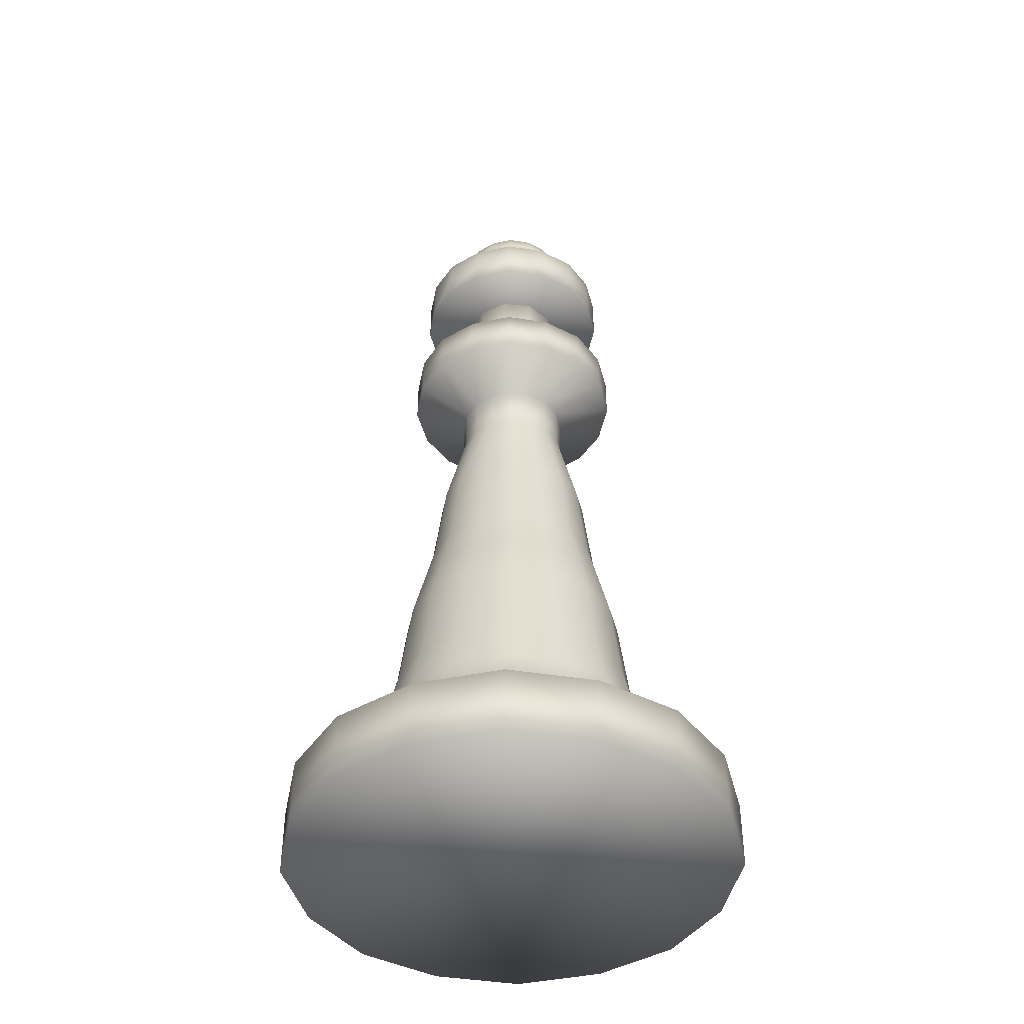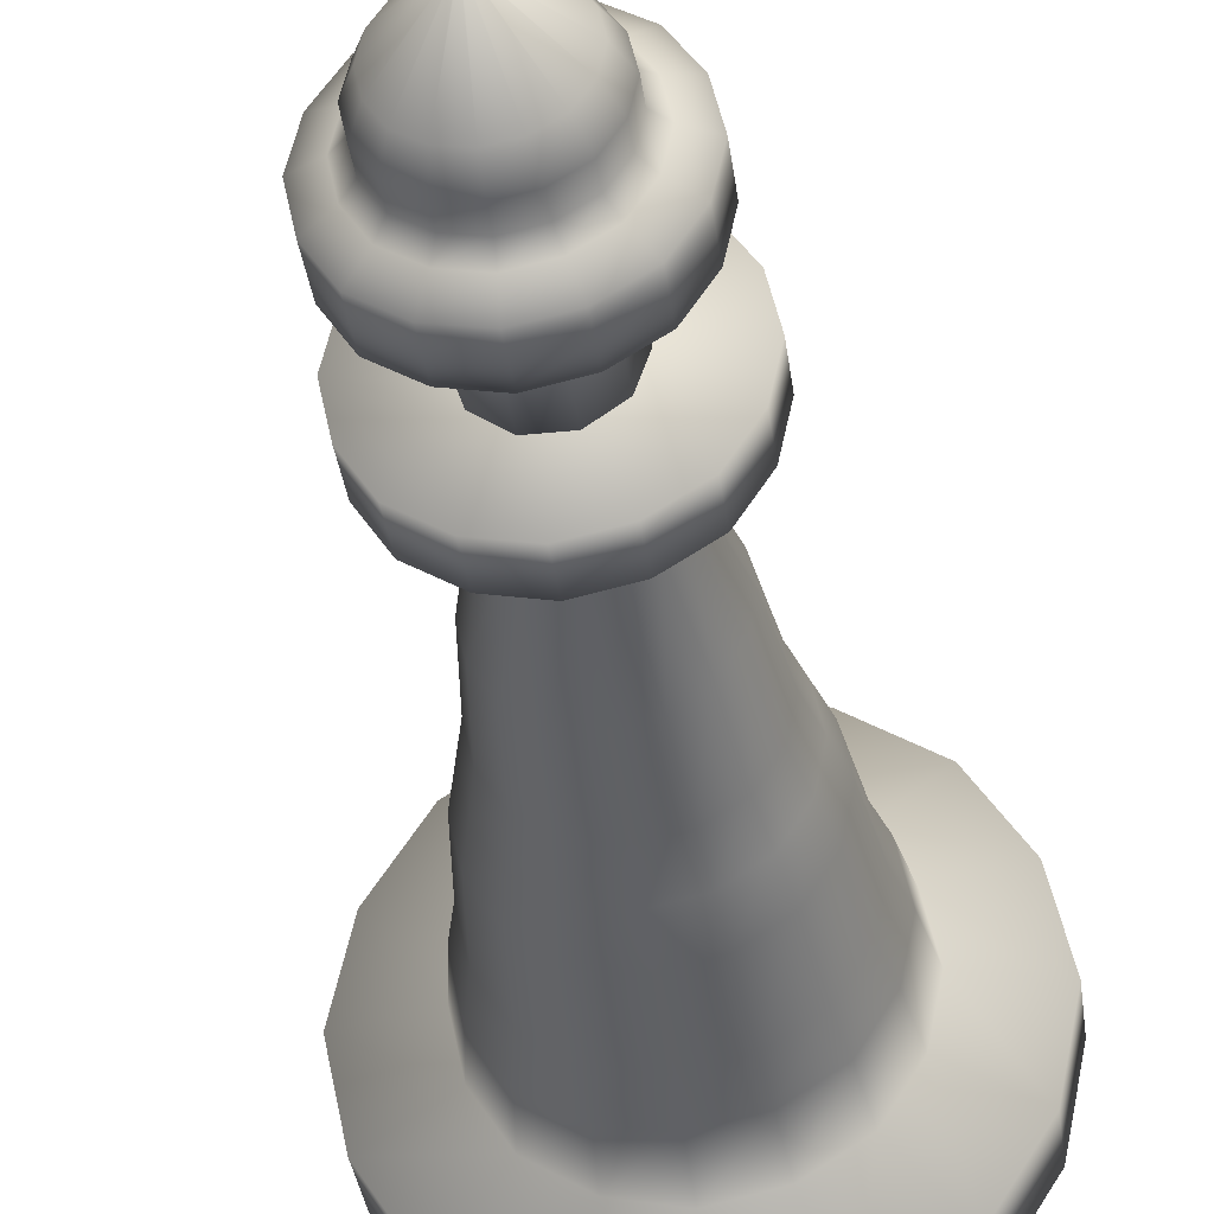
<metadata>
{"format":"obj","ext":"obj","renderer":"f3d","projection":"perspective","resolution":1024,"background":"white","views":[{"elev":-42.7,"azim":136.7,"up":"+Y"},{"elev":-36.2,"azim":-172.3,"up":"+Z"}]}
</metadata>
<code>
v 0.4795 0.025 0.2523
v 0.4614 0.025 0.1659
v 0.4136 0.025 0.09091
v 0.3386 0.025 0.04318
v 0.2523 0.025 0.025
v 0.1659 0.025 0.04318
v 0.09091 0.025 0.09091
v 0.04318 0.025 0.1659
v 0.025 0.025 0.2523
v 0.04318 0.025 0.3386
v 0.09091 0.025 0.4136
v 0.1659 0.025 0.4614
v 0.2523 0.025 0.4795
v 0.3386 0.025 0.4614
v 0.4136 0.025 0.4136
v 0.4614 0.025 0.3386
v 0.4795 0.09318 0.2523
v 0.4614 0.09318 0.1659
v 0.4136 0.09318 0.09091
v 0.3386 0.09318 0.04318
v 0.2523 0.09318 0.025
v 0.1659 0.09318 0.04318
v 0.09091 0.09318 0.09091
v 0.04318 0.09318 0.1659
v 0.025 0.09318 0.2523
v 0.04318 0.09318 0.3386
v 0.09091 0.09318 0.4136
v 0.1659 0.09318 0.4614
v 0.2523 0.09318 0.4795
v 0.3386 0.09318 0.4614
v 0.4136 0.09318 0.4136
v 0.4614 0.09318 0.3386
v 0.4 0.1159 0.2523
v 0.3882 0.1159 0.1961
v 0.3572 0.1159 0.1474
v 0.3084 0.1159 0.1164
v 0.2523 0.1159 0.1045
v 0.1961 0.1159 0.1164
v 0.1474 0.1159 0.1474
v 0.1164 0.1159 0.1961
v 0.1045 0.1159 0.2523
v 0.1164 0.1159 0.3084
v 0.1474 0.1159 0.3572
v 0.1961 0.1159 0.3882
v 0.2523 0.1159 0.4
v 0.3084 0.1159 0.3882
v 0.3572 0.1159 0.3572
v 0.3882 0.1159 0.3084
v 0.3886 0.1841 0.2523
v 0.3777 0.1841 0.2005
v 0.3491 0.1841 0.1555
v 0.3041 0.1841 0.1268
v 0.2523 0.1841 0.1159
v 0.2005 0.1841 0.1268
v 0.1555 0.1841 0.1555
v 0.1268 0.1841 0.2005
v 0.1159 0.1841 0.2523
v 0.1268 0.1841 0.3041
v 0.1555 0.1841 0.3491
v 0.2005 0.1841 0.3777
v 0.2523 0.1841 0.3886
v 0.3041 0.1841 0.3777
v 0.3491 0.1841 0.3491
v 0.3777 0.1841 0.3041
v 0.3773 0.2295 0.2523
v 0.3673 0.2295 0.2048
v 0.341 0.2295 0.1635
v 0.2998 0.2295 0.1373
v 0.2523 0.2295 0.1273
v 0.2048 0.2295 0.1373
v 0.1635 0.2295 0.1635
v 0.1373 0.2295 0.2048
v 0.1273 0.2295 0.2523
v 0.1373 0.2295 0.2998
v 0.1635 0.2295 0.341
v 0.2048 0.2295 0.3673
v 0.2523 0.2295 0.3773
v 0.2998 0.2295 0.3673
v 0.341 0.2295 0.341
v 0.3673 0.2295 0.2998
v 0.3659 0.3205 0.2523
v 0.3568 0.3205 0.2091
v 0.333 0.3205 0.1716
v 0.2955 0.3205 0.1477
v 0.2523 0.3205 0.1386
v 0.2091 0.3205 0.1477
v 0.1716 0.3205 0.1716
v 0.1477 0.3205 0.2091
v 0.1386 0.3205 0.2523
v 0.1477 0.3205 0.2955
v 0.1716 0.3205 0.333
v 0.2091 0.3205 0.3568
v 0.2523 0.3205 0.3659
v 0.2955 0.3205 0.3568
v 0.333 0.3205 0.333
v 0.3568 0.3205 0.2955
v 0.3545 0.3659 0.2523
v 0.3464 0.3659 0.2134
v 0.3249 0.3659 0.1797
v 0.2911 0.3659 0.1582
v 0.2523 0.3659 0.15
v 0.2134 0.3659 0.1582
v 0.1797 0.3659 0.1797
v 0.1582 0.3659 0.2134
v 0.15 0.3659 0.2523
v 0.1582 0.3659 0.2911
v 0.1797 0.3659 0.3249
v 0.2134 0.3659 0.3464
v 0.2523 0.3659 0.3545
v 0.2911 0.3659 0.3464
v 0.3249 0.3659 0.3249
v 0.3464 0.3659 0.2911
v 0.3432 0.4114 0.2523
v 0.3359 0.4114 0.2177
v 0.3168 0.4114 0.1877
v 0.2868 0.4114 0.1686
v 0.2523 0.4114 0.1614
v 0.2177 0.4114 0.1686
v 0.1877 0.4114 0.1877
v 0.1686 0.4114 0.2177
v 0.1614 0.4114 0.2523
v 0.1686 0.4114 0.2868
v 0.1877 0.4114 0.3168
v 0.2177 0.4114 0.3359
v 0.2523 0.4114 0.3432
v 0.2868 0.4114 0.3359
v 0.3168 0.4114 0.3168
v 0.3359 0.4114 0.2868
v 0.3318 0.5023 0.2523
v 0.3255 0.5023 0.222
v 0.3088 0.5023 0.1958
v 0.2825 0.5023 0.1791
v 0.2523 0.5023 0.1727
v 0.222 0.5023 0.1791
v 0.1958 0.5023 0.1958
v 0.1791 0.5023 0.222
v 0.1727 0.5023 0.2523
v 0.1791 0.5023 0.2825
v 0.1958 0.5023 0.3088
v 0.222 0.5023 0.3255
v 0.2523 0.5023 0.3318
v 0.2825 0.5023 0.3255
v 0.3088 0.5023 0.3088
v 0.3255 0.5023 0.2825
v 0.3091 0.5932 0.2523
v 0.3045 0.5932 0.2307
v 0.2926 0.5932 0.2119
v 0.2739 0.5932 0.2
v 0.2523 0.5932 0.1955
v 0.2307 0.5932 0.2
v 0.2119 0.5932 0.2119
v 0.2 0.5932 0.2307
v 0.1955 0.5932 0.2523
v 0.2 0.5932 0.2739
v 0.2119 0.5932 0.2926
v 0.2307 0.5932 0.3045
v 0.2523 0.5932 0.3091
v 0.2739 0.5932 0.3045
v 0.2926 0.5932 0.2926
v 0.3045 0.5932 0.2739
v 0.3091 0.6386 0.2523
v 0.3045 0.6386 0.2307
v 0.2926 0.6386 0.2119
v 0.2739 0.6386 0.2
v 0.2523 0.6386 0.1955
v 0.2307 0.6386 0.2
v 0.2119 0.6386 0.2119
v 0.2 0.6386 0.2307
v 0.1955 0.6386 0.2523
v 0.2 0.6386 0.2739
v 0.2119 0.6386 0.2926
v 0.2307 0.6386 0.3045
v 0.2523 0.6386 0.3091
v 0.2739 0.6386 0.3045
v 0.2926 0.6386 0.2926
v 0.3045 0.6386 0.2739
v 0.3659 0.6614 0.2523
v 0.3568 0.6614 0.2091
v 0.333 0.6614 0.1716
v 0.2955 0.6614 0.1477
v 0.2523 0.6614 0.1386
v 0.2091 0.6614 0.1477
v 0.1716 0.6614 0.1716
v 0.1477 0.6614 0.2091
v 0.1386 0.6614 0.2523
v 0.1477 0.6614 0.2955
v 0.1716 0.6614 0.333
v 0.2091 0.6614 0.3568
v 0.2523 0.6614 0.3659
v 0.2955 0.6614 0.3568
v 0.333 0.6614 0.333
v 0.3568 0.6614 0.2955
v 0.3659 0.7068 0.2523
v 0.3568 0.7068 0.2091
v 0.333 0.7068 0.1716
v 0.2955 0.7068 0.1477
v 0.2523 0.7068 0.1386
v 0.2091 0.7068 0.1477
v 0.1716 0.7068 0.1716
v 0.1477 0.7068 0.2091
v 0.1386 0.7068 0.2523
v 0.1477 0.7068 0.2955
v 0.1716 0.7068 0.333
v 0.2091 0.7068 0.3568
v 0.2523 0.7068 0.3659
v 0.2955 0.7068 0.3568
v 0.333 0.7068 0.333
v 0.3568 0.7068 0.2955
v 0.3023 0.8091 0.2523
v 0.2927 0.8091 0.2817
v 0.3023 0.6955 0.2523
v 0.2927 0.6955 0.2817
v 0.2523 0.6955 0.2523
v 0.2523 0.8091 0.2523
v 0.2677 0.8091 0.2998
v 0.2677 0.6955 0.2998
v 0.2368 0.8091 0.2998
v 0.2368 0.6955 0.2998
v 0.2118 0.8091 0.2817
v 0.2118 0.6955 0.2817
v 0.2023 0.8091 0.2523
v 0.2023 0.6955 0.2523
v 0.2118 0.8091 0.2229
v 0.2118 0.6955 0.2229
v 0.2368 0.8091 0.2047
v 0.2368 0.6955 0.2047
v 0.2677 0.8091 0.2047
v 0.2677 0.6955 0.2047
v 0.2927 0.8091 0.2229
v 0.2927 0.6955 0.2229
v 0.3545 0.8045 0.2523
v 0.3464 0.8045 0.2134
v 0.3249 0.8045 0.1797
v 0.2911 0.8045 0.1582
v 0.2523 0.8045 0.15
v 0.2134 0.8045 0.1582
v 0.1797 0.8045 0.1797
v 0.1582 0.8045 0.2134
v 0.15 0.8045 0.2523
v 0.1582 0.8045 0.2911
v 0.1797 0.8045 0.3249
v 0.2134 0.8045 0.3464
v 0.2523 0.8045 0.3545
v 0.2911 0.8045 0.3464
v 0.3249 0.8045 0.3249
v 0.3464 0.8045 0.2911
v 0.3545 0.8273 0.2523
v 0.3464 0.8273 0.2134
v 0.3249 0.8273 0.1797
v 0.2911 0.8273 0.1582
v 0.2523 0.8273 0.15
v 0.2134 0.8273 0.1582
v 0.1797 0.8273 0.1797
v 0.1582 0.8273 0.2134
v 0.15 0.8273 0.2523
v 0.1582 0.8273 0.2911
v 0.1797 0.8273 0.3249
v 0.2134 0.8273 0.3464
v 0.2523 0.8273 0.3545
v 0.2911 0.8273 0.3464
v 0.3249 0.8273 0.3249
v 0.3464 0.8273 0.2911
v 0.3545 0.85 0.2523
v 0.3464 0.85 0.2134
v 0.3249 0.85 0.1797
v 0.2911 0.85 0.1582
v 0.2523 0.85 0.15
v 0.2134 0.85 0.1582
v 0.1797 0.85 0.1797
v 0.1582 0.85 0.2134
v 0.15 0.85 0.2523
v 0.1582 0.85 0.2911
v 0.1797 0.85 0.3249
v 0.2134 0.85 0.3464
v 0.2523 0.85 0.3545
v 0.2911 0.85 0.3464
v 0.3249 0.85 0.3249
v 0.3464 0.85 0.2911
v 0.3318 0.8614 0.2523
v 0.3255 0.8614 0.222
v 0.3088 0.8614 0.1958
v 0.2825 0.8614 0.1791
v 0.2523 0.8614 0.1727
v 0.222 0.8614 0.1791
v 0.1958 0.8614 0.1958
v 0.1791 0.8614 0.222
v 0.1727 0.8614 0.2523
v 0.1791 0.8614 0.2825
v 0.1958 0.8614 0.3088
v 0.222 0.8614 0.3255
v 0.2523 0.8614 0.3318
v 0.2825 0.8614 0.3255
v 0.3088 0.8614 0.3088
v 0.3255 0.8614 0.2825
v 0.3205 0.8727 0.2523
v 0.315 0.8727 0.2264
v 0.3007 0.8727 0.2039
v 0.2782 0.8727 0.1895
v 0.2523 0.8727 0.1841
v 0.2264 0.8727 0.1895
v 0.2039 0.8727 0.2039
v 0.1895 0.8727 0.2264
v 0.1841 0.8727 0.2523
v 0.1895 0.8727 0.2782
v 0.2039 0.8727 0.3007
v 0.2264 0.8727 0.315
v 0.2523 0.8727 0.3205
v 0.2782 0.8727 0.315
v 0.3007 0.8727 0.3007
v 0.315 0.8727 0.2782
v 0.3205 0.8955 0.2523
v 0.315 0.8955 0.2264
v 0.3007 0.8955 0.2039
v 0.2782 0.8955 0.1895
v 0.2523 0.8955 0.1841
v 0.2264 0.8955 0.1895
v 0.2039 0.8955 0.2039
v 0.1895 0.8955 0.2264
v 0.1841 0.8955 0.2523
v 0.1895 0.8955 0.2782
v 0.2039 0.8955 0.3007
v 0.2264 0.8955 0.315
v 0.2523 0.8955 0.3205
v 0.2782 0.8955 0.315
v 0.3007 0.8955 0.3007
v 0.315 0.8955 0.2782
v 0.3091 0.9182 0.2523
v 0.3045 0.9182 0.2307
v 0.2926 0.9182 0.2119
v 0.2739 0.9182 0.2
v 0.2523 0.9182 0.1955
v 0.2307 0.9182 0.2
v 0.2119 0.9182 0.2119
v 0.2 0.9182 0.2307
v 0.1955 0.9182 0.2523
v 0.2 0.9182 0.2739
v 0.2119 0.9182 0.2926
v 0.2307 0.9182 0.3045
v 0.2523 0.9182 0.3091
v 0.2739 0.9182 0.3045
v 0.2926 0.9182 0.2926
v 0.3045 0.9182 0.2739
v 0.2545 0.975 0.2523
v 0.2544 0.975 0.2514
v 0.2539 0.975 0.2507
v 0.2531 0.975 0.2502
v 0.2523 0.975 0.25
v 0.2514 0.975 0.2502
v 0.2507 0.975 0.2507
v 0.2502 0.975 0.2514
v 0.25 0.975 0.2523
v 0.2502 0.975 0.2531
v 0.2507 0.975 0.2539
v 0.2514 0.975 0.2544
v 0.2523 0.975 0.2545
v 0.2531 0.975 0.2544
v 0.2539 0.975 0.2539
v 0.2544 0.975 0.2531
f 3 2 1
f 4 3 1
f 5 4 1
f 6 5 1
f 7 6 1
f 8 7 1
f 9 8 1
f 10 9 1
f 11 10 1
f 12 11 1
f 13 12 1
f 14 13 1
f 15 14 1
f 16 15 1
f 1 18 17
f 1 2 18
f 2 19 18
f 2 3 19
f 3 20 19
f 3 4 20
f 4 21 20
f 4 5 21
f 5 22 21
f 5 6 22
f 6 23 22
f 6 7 23
f 7 24 23
f 7 8 24
f 8 25 24
f 8 9 25
f 9 26 25
f 9 10 26
f 10 27 26
f 10 11 27
f 11 28 27
f 11 12 28
f 12 29 28
f 12 13 29
f 13 30 29
f 13 14 30
f 14 31 30
f 14 15 31
f 15 32 31
f 15 16 32
f 16 17 32
f 16 1 17
f 17 34 33
f 17 18 34
f 18 35 34
f 18 19 35
f 19 36 35
f 19 20 36
f 20 37 36
f 20 21 37
f 21 38 37
f 21 22 38
f 22 39 38
f 22 23 39
f 23 40 39
f 23 24 40
f 24 41 40
f 24 25 41
f 25 42 41
f 25 26 42
f 26 43 42
f 26 27 43
f 27 44 43
f 27 28 44
f 28 45 44
f 28 29 45
f 29 46 45
f 29 30 46
f 30 47 46
f 30 31 47
f 31 48 47
f 31 32 48
f 32 33 48
f 32 17 33
f 33 50 49
f 33 34 50
f 34 51 50
f 34 35 51
f 35 52 51
f 35 36 52
f 36 53 52
f 36 37 53
f 37 54 53
f 37 38 54
f 38 55 54
f 38 39 55
f 39 56 55
f 39 40 56
f 40 57 56
f 40 41 57
f 41 58 57
f 41 42 58
f 42 59 58
f 42 43 59
f 43 60 59
f 43 44 60
f 44 61 60
f 44 45 61
f 45 62 61
f 45 46 62
f 46 63 62
f 46 47 63
f 47 64 63
f 47 48 64
f 48 49 64
f 48 33 49
f 49 66 65
f 49 50 66
f 50 67 66
f 50 51 67
f 51 68 67
f 51 52 68
f 52 69 68
f 52 53 69
f 53 70 69
f 53 54 70
f 54 71 70
f 54 55 71
f 55 72 71
f 55 56 72
f 56 73 72
f 56 57 73
f 57 74 73
f 57 58 74
f 58 75 74
f 58 59 75
f 59 76 75
f 59 60 76
f 60 77 76
f 60 61 77
f 61 78 77
f 61 62 78
f 62 79 78
f 62 63 79
f 63 80 79
f 63 64 80
f 64 65 80
f 64 49 65
f 65 82 81
f 65 66 82
f 66 83 82
f 66 67 83
f 67 84 83
f 67 68 84
f 68 85 84
f 68 69 85
f 69 86 85
f 69 70 86
f 70 87 86
f 70 71 87
f 71 88 87
f 71 72 88
f 72 89 88
f 72 73 89
f 73 90 89
f 73 74 90
f 74 91 90
f 74 75 91
f 75 92 91
f 75 76 92
f 76 93 92
f 76 77 93
f 77 94 93
f 77 78 94
f 78 95 94
f 78 79 95
f 79 96 95
f 79 80 96
f 80 81 96
f 80 65 81
f 81 98 97
f 81 82 98
f 82 99 98
f 82 83 99
f 83 100 99
f 83 84 100
f 84 101 100
f 84 85 101
f 85 102 101
f 85 86 102
f 86 103 102
f 86 87 103
f 87 104 103
f 87 88 104
f 88 105 104
f 88 89 105
f 89 106 105
f 89 90 106
f 90 107 106
f 90 91 107
f 91 108 107
f 91 92 108
f 92 109 108
f 92 93 109
f 93 110 109
f 93 94 110
f 94 111 110
f 94 95 111
f 95 112 111
f 95 96 112
f 96 97 112
f 96 81 97
f 97 114 113
f 97 98 114
f 98 115 114
f 98 99 115
f 99 116 115
f 99 100 116
f 100 117 116
f 100 101 117
f 101 118 117
f 101 102 118
f 102 119 118
f 102 103 119
f 103 120 119
f 103 104 120
f 104 121 120
f 104 105 121
f 105 122 121
f 105 106 122
f 106 123 122
f 106 107 123
f 107 124 123
f 107 108 124
f 108 125 124
f 108 109 125
f 109 126 125
f 109 110 126
f 110 127 126
f 110 111 127
f 111 128 127
f 111 112 128
f 112 113 128
f 112 97 113
f 113 130 129
f 113 114 130
f 114 131 130
f 114 115 131
f 115 132 131
f 115 116 132
f 116 133 132
f 116 117 133
f 117 134 133
f 117 118 134
f 118 135 134
f 118 119 135
f 119 136 135
f 119 120 136
f 120 137 136
f 120 121 137
f 121 138 137
f 121 122 138
f 122 139 138
f 122 123 139
f 123 140 139
f 123 124 140
f 124 141 140
f 124 125 141
f 125 142 141
f 125 126 142
f 126 143 142
f 126 127 143
f 127 144 143
f 127 128 144
f 128 129 144
f 128 113 129
f 129 146 145
f 129 130 146
f 130 147 146
f 130 131 147
f 131 148 147
f 131 132 148
f 132 149 148
f 132 133 149
f 133 150 149
f 133 134 150
f 134 151 150
f 134 135 151
f 135 152 151
f 135 136 152
f 136 153 152
f 136 137 153
f 137 154 153
f 137 138 154
f 138 155 154
f 138 139 155
f 139 156 155
f 139 140 156
f 140 157 156
f 140 141 157
f 141 158 157
f 141 142 158
f 142 159 158
f 142 143 159
f 143 160 159
f 143 144 160
f 144 145 160
f 144 129 145
f 145 162 161
f 145 146 162
f 146 163 162
f 146 147 163
f 147 164 163
f 147 148 164
f 148 165 164
f 148 149 165
f 149 166 165
f 149 150 166
f 150 167 166
f 150 151 167
f 151 168 167
f 151 152 168
f 152 169 168
f 152 153 169
f 153 170 169
f 153 154 170
f 154 171 170
f 154 155 171
f 155 172 171
f 155 156 172
f 156 173 172
f 156 157 173
f 157 174 173
f 157 158 174
f 158 175 174
f 158 159 175
f 159 176 175
f 159 160 176
f 160 161 176
f 160 145 161
f 161 178 177
f 161 162 178
f 162 179 178
f 162 163 179
f 163 180 179
f 163 164 180
f 164 181 180
f 164 165 181
f 165 182 181
f 165 166 182
f 166 183 182
f 166 167 183
f 167 184 183
f 167 168 184
f 168 185 184
f 168 169 185
f 169 186 185
f 169 170 186
f 170 187 186
f 170 171 187
f 171 188 187
f 171 172 188
f 172 189 188
f 172 173 189
f 173 190 189
f 173 174 190
f 174 191 190
f 174 175 191
f 175 192 191
f 175 176 192
f 176 177 192
f 176 161 177
f 177 194 193
f 177 178 194
f 178 195 194
f 178 179 195
f 179 196 195
f 179 180 196
f 180 197 196
f 180 181 197
f 181 198 197
f 181 182 198
f 182 199 198
f 182 183 199
f 183 200 199
f 183 184 200
f 184 201 200
f 184 185 201
f 185 202 201
f 185 186 202
f 186 203 202
f 186 187 203
f 187 204 203
f 187 188 204
f 188 205 204
f 188 189 205
f 189 206 205
f 189 190 206
f 190 207 206
f 190 191 207
f 191 208 207
f 191 192 208
f 192 193 208
f 192 177 193
f 193 194 195
f 193 195 196
f 193 196 197
f 193 197 198
f 193 198 199
f 193 199 200
f 193 200 201
f 193 201 202
f 193 202 203
f 193 203 204
f 193 204 205
f 193 205 206
f 193 206 207
f 193 207 208
f 209 210 211
f 210 212 211
f 213 211 212
f 214 210 209
f 210 215 212
f 215 216 212
f 213 212 216
f 214 215 210
f 215 217 216
f 217 218 216
f 213 216 218
f 214 217 215
f 217 219 218
f 219 220 218
f 213 218 220
f 214 219 217
f 219 221 220
f 221 222 220
f 213 220 222
f 214 221 219
f 221 223 222
f 223 224 222
f 213 222 224
f 214 223 221
f 223 225 224
f 225 226 224
f 213 224 226
f 214 225 223
f 225 227 226
f 227 228 226
f 213 226 228
f 214 227 225
f 227 229 228
f 229 230 228
f 213 228 230
f 214 229 227
f 229 209 230
f 209 211 230
f 213 230 211
f 214 209 229
f 233 232 231
f 234 233 231
f 235 234 231
f 236 235 231
f 237 236 231
f 238 237 231
f 239 238 231
f 240 239 231
f 241 240 231
f 242 241 231
f 243 242 231
f 244 243 231
f 245 244 231
f 246 245 231
f 231 248 247
f 231 232 248
f 232 249 248
f 232 233 249
f 233 250 249
f 233 234 250
f 234 251 250
f 234 235 251
f 235 252 251
f 235 236 252
f 236 253 252
f 236 237 253
f 237 254 253
f 237 238 254
f 238 255 254
f 238 239 255
f 239 256 255
f 239 240 256
f 240 257 256
f 240 241 257
f 241 258 257
f 241 242 258
f 242 259 258
f 242 243 259
f 243 260 259
f 243 244 260
f 244 261 260
f 244 245 261
f 245 262 261
f 245 246 262
f 246 247 262
f 246 231 247
f 247 264 263
f 247 248 264
f 248 265 264
f 248 249 265
f 249 266 265
f 249 250 266
f 250 267 266
f 250 251 267
f 251 268 267
f 251 252 268
f 252 269 268
f 252 253 269
f 253 270 269
f 253 254 270
f 254 271 270
f 254 255 271
f 255 272 271
f 255 256 272
f 256 273 272
f 256 257 273
f 257 274 273
f 257 258 274
f 258 275 274
f 258 259 275
f 259 276 275
f 259 260 276
f 260 277 276
f 260 261 277
f 261 278 277
f 261 262 278
f 262 263 278
f 262 247 263
f 263 280 279
f 263 264 280
f 264 281 280
f 264 265 281
f 265 282 281
f 265 266 282
f 266 283 282
f 266 267 283
f 267 284 283
f 267 268 284
f 268 285 284
f 268 269 285
f 269 286 285
f 269 270 286
f 270 287 286
f 270 271 287
f 271 288 287
f 271 272 288
f 272 289 288
f 272 273 289
f 273 290 289
f 273 274 290
f 274 291 290
f 274 275 291
f 275 292 291
f 275 276 292
f 276 293 292
f 276 277 293
f 277 294 293
f 277 278 294
f 278 279 294
f 278 263 279
f 279 296 295
f 279 280 296
f 280 297 296
f 280 281 297
f 281 298 297
f 281 282 298
f 282 299 298
f 282 283 299
f 283 300 299
f 283 284 300
f 284 301 300
f 284 285 301
f 285 302 301
f 285 286 302
f 286 303 302
f 286 287 303
f 287 304 303
f 287 288 304
f 288 305 304
f 288 289 305
f 289 306 305
f 289 290 306
f 290 307 306
f 290 291 307
f 291 308 307
f 291 292 308
f 292 309 308
f 292 293 309
f 293 310 309
f 293 294 310
f 294 295 310
f 294 279 295
f 295 312 311
f 295 296 312
f 296 313 312
f 296 297 313
f 297 314 313
f 297 298 314
f 298 315 314
f 298 299 315
f 299 316 315
f 299 300 316
f 300 317 316
f 300 301 317
f 301 318 317
f 301 302 318
f 302 319 318
f 302 303 319
f 303 320 319
f 303 304 320
f 304 321 320
f 304 305 321
f 305 322 321
f 305 306 322
f 306 323 322
f 306 307 323
f 307 324 323
f 307 308 324
f 308 325 324
f 308 309 325
f 309 326 325
f 309 310 326
f 310 311 326
f 310 295 311
f 311 328 327
f 311 312 328
f 312 329 328
f 312 313 329
f 313 330 329
f 313 314 330
f 314 331 330
f 314 315 331
f 315 332 331
f 315 316 332
f 316 333 332
f 316 317 333
f 317 334 333
f 317 318 334
f 318 335 334
f 318 319 335
f 319 336 335
f 319 320 336
f 320 337 336
f 320 321 337
f 321 338 337
f 321 322 338
f 322 339 338
f 322 323 339
f 323 340 339
f 323 324 340
f 324 341 340
f 324 325 341
f 325 342 341
f 325 326 342
f 326 327 342
f 326 311 327
f 327 344 343
f 327 328 344
f 328 345 344
f 328 329 345
f 329 346 345
f 329 330 346
f 330 347 346
f 330 331 347
f 331 348 347
f 331 332 348
f 332 349 348
f 332 333 349
f 333 350 349
f 333 334 350
f 334 351 350
f 334 335 351
f 335 352 351
f 335 336 352
f 336 353 352
f 336 337 353
f 337 354 353
f 337 338 354
f 338 355 354
f 338 339 355
f 339 356 355
f 339 340 356
f 340 357 356
f 340 341 357
f 341 358 357
f 341 342 358
f 342 343 358
f 342 327 343
f 343 344 345
f 343 345 346
f 343 346 347
f 343 347 348
f 343 348 349
f 343 349 350
f 343 350 351
f 343 351 352
f 343 352 353
f 343 353 354
f 343 354 355
f 343 355 356
f 343 356 357
f 343 357 358

</code>
